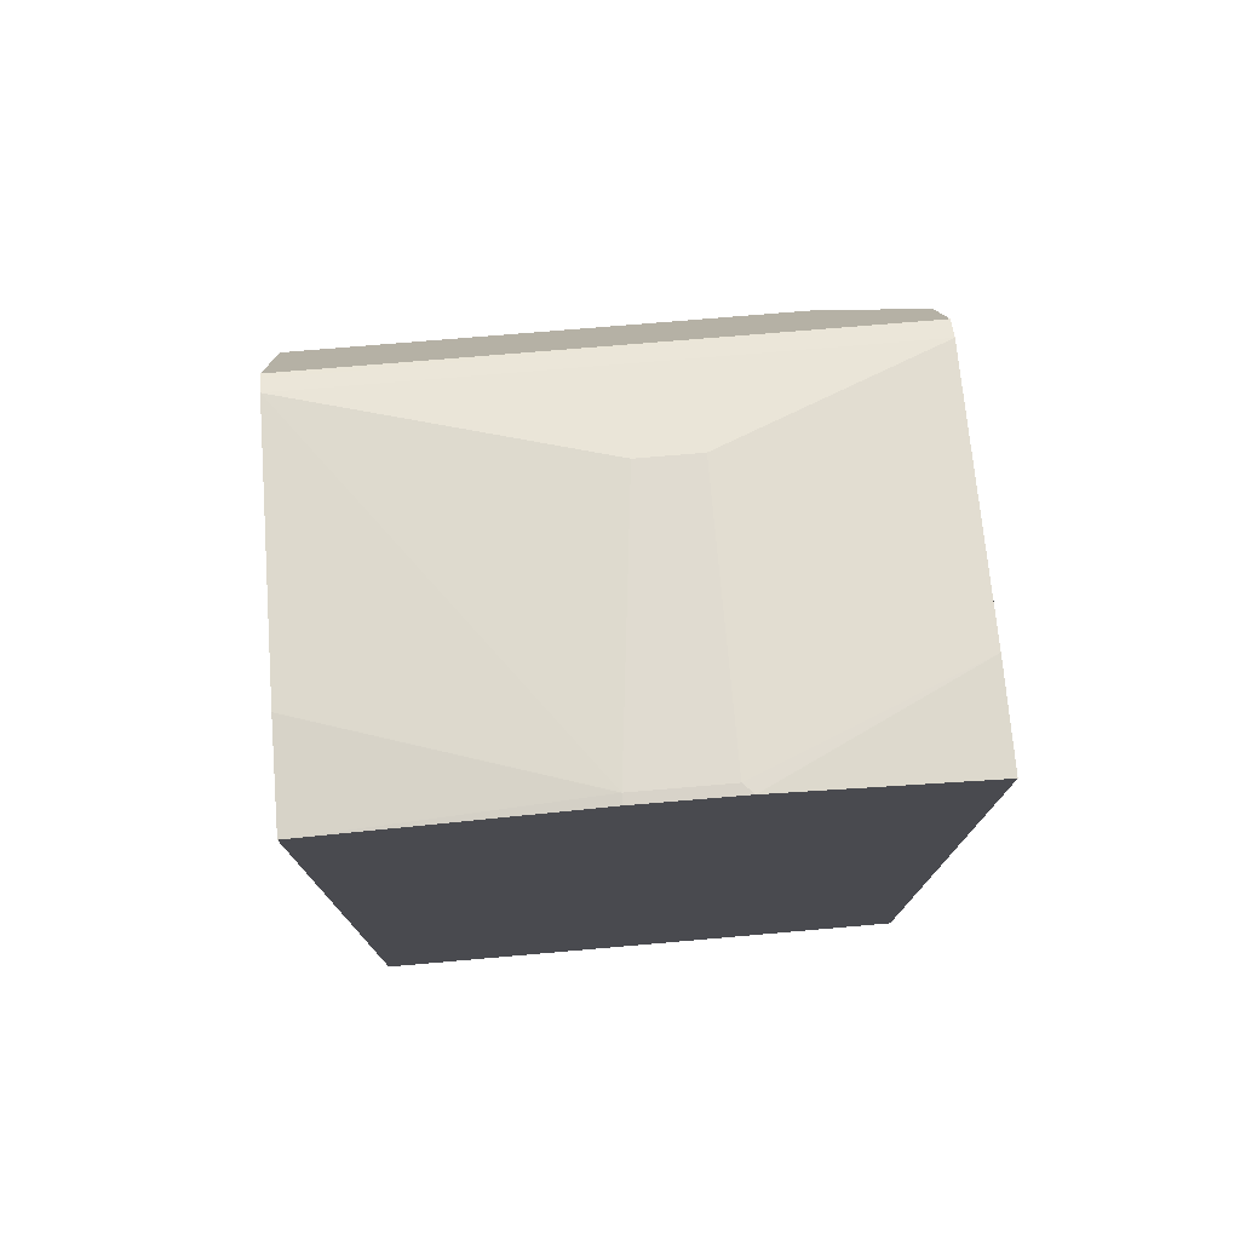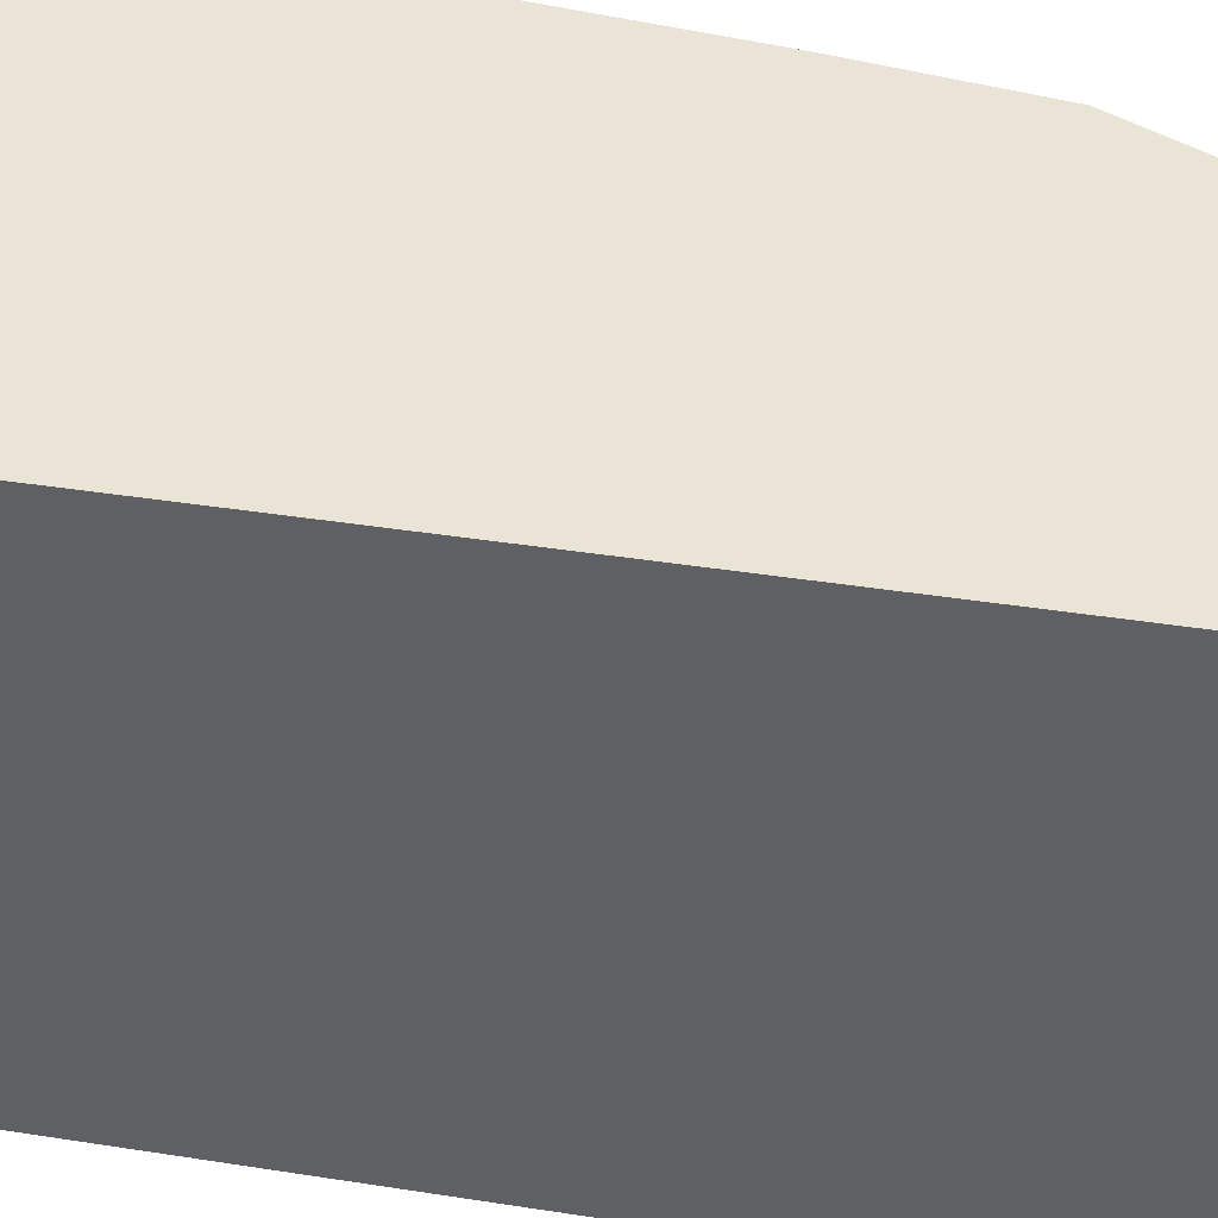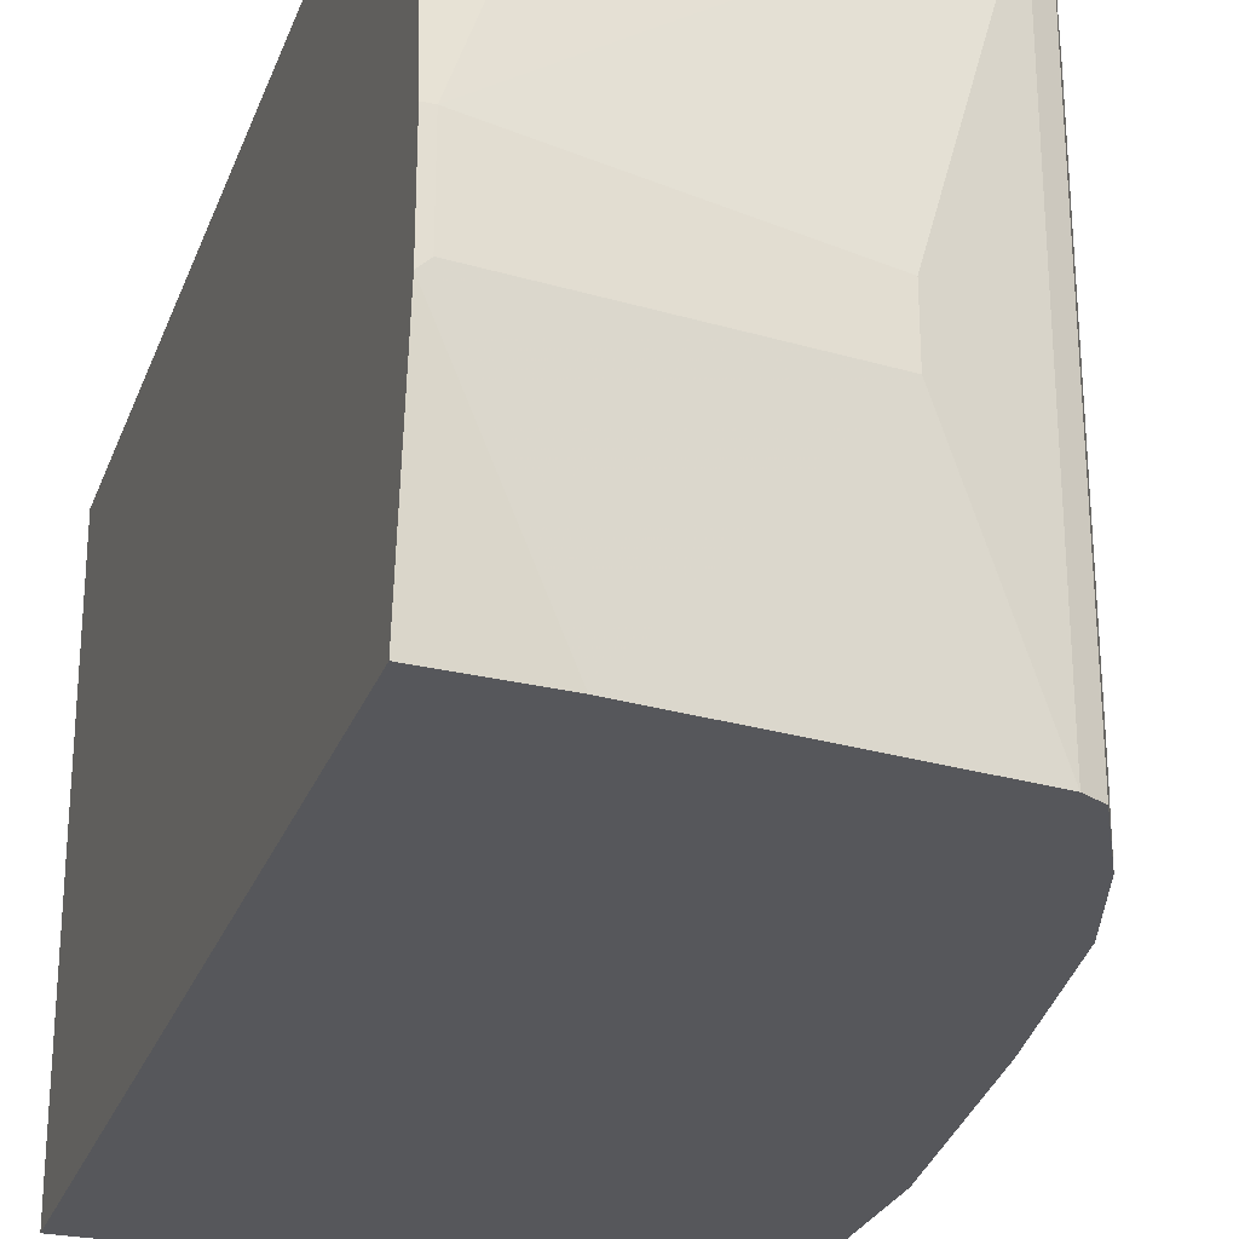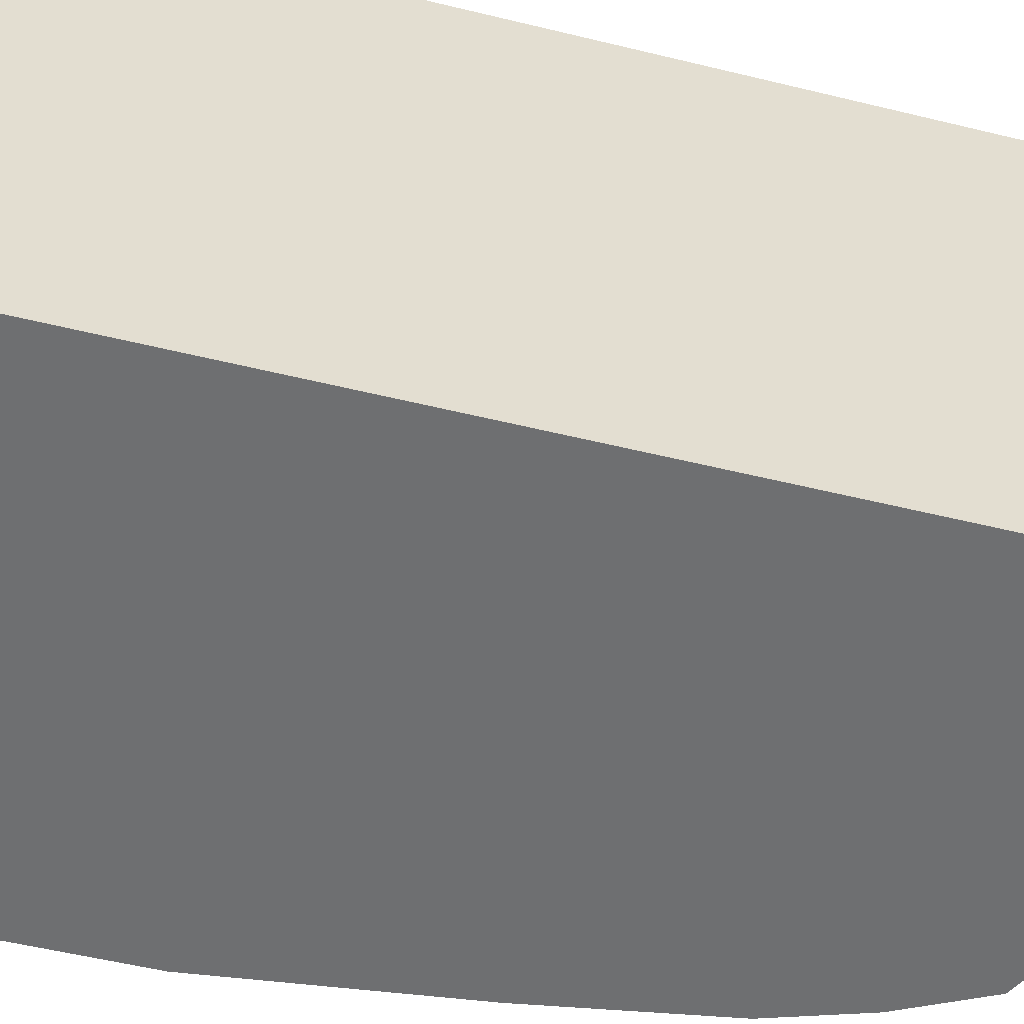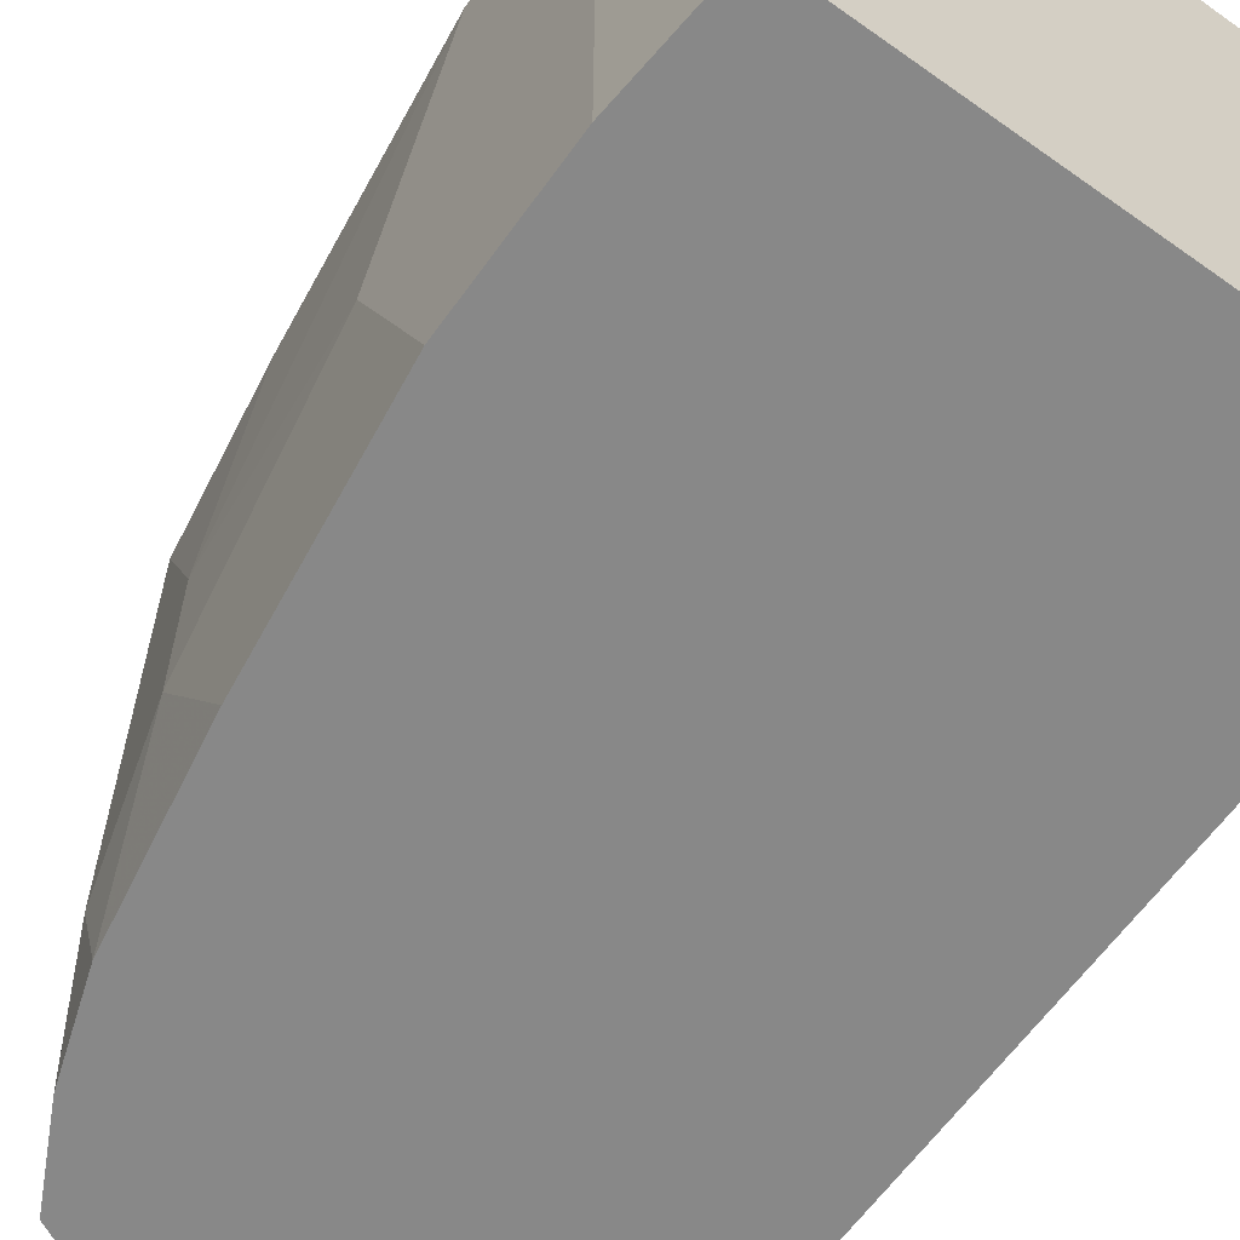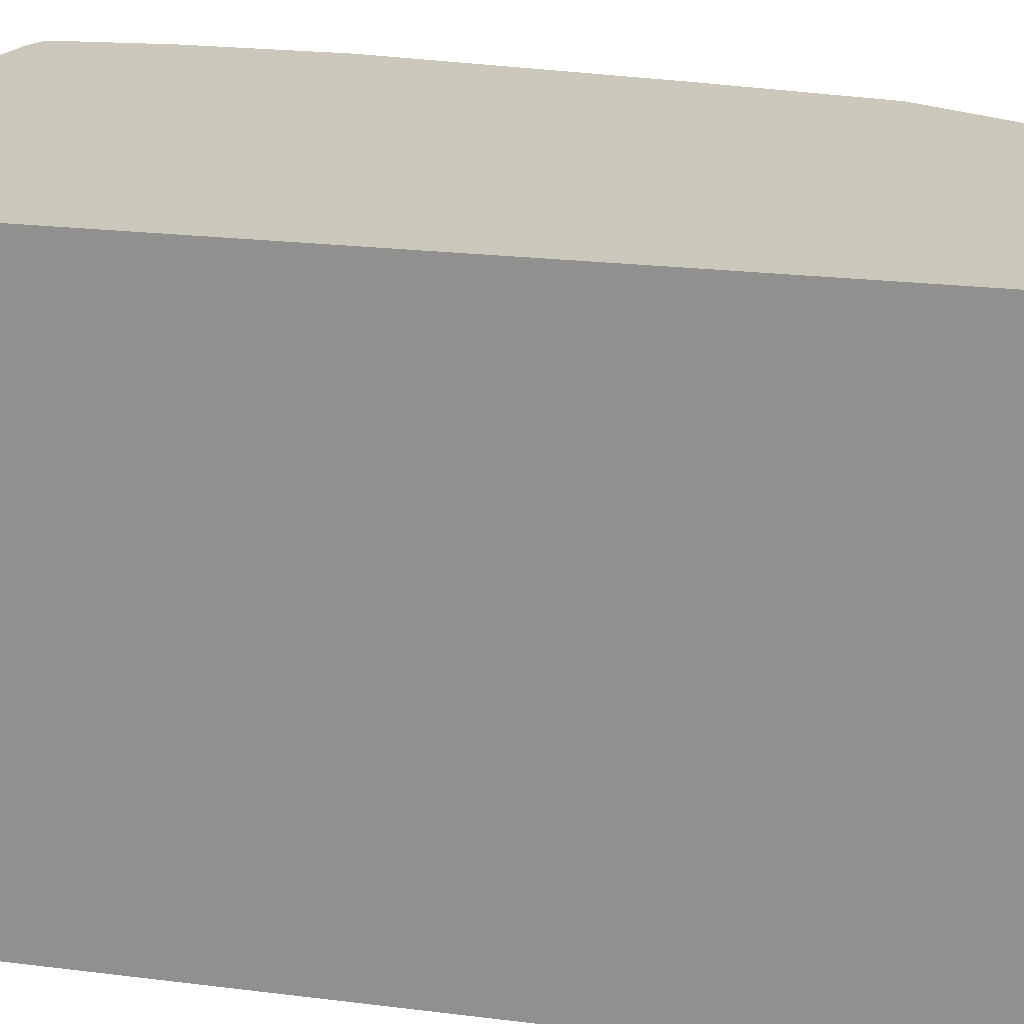
<metadata>
{"format":"obj","ext":"obj","renderer":"f3d","projection":"perspective","resolution":1024,"background":"white","views":[{"elev":76.0,"azim":85.2,"up":"+Y"},{"elev":42.6,"azim":100.5,"up":"+Z"},{"elev":-27.2,"azim":161.9,"up":"+Z"},{"elev":-54.6,"azim":75.5,"up":"+Z"},{"elev":-62.9,"azim":-35.7,"up":"+Z"},{"elev":21.6,"azim":102.6,"up":"+Z"}]}
</metadata>
<code>
v -0.3219 -0.1603 0.03284
v -0.05063 -0.1603 0.03284
v -0.3598 -0.1515 0.03284
v -0.3598 -0.1515 -0.3227
v -0.05063 -0.1515 -0.3227
v -0.05063 0.4196 0.03284
v -0.3724 -0.1451 0.03284
v -0.3613 -0.1507 -0.3227
v -0.05063 0.4196 -0.3227
v -0.05063 0.4355 -0.1326
v -0.05682 0.4355 -0.1326
v -0.1136 0.4166 0.03284
v -0.3787 -0.07572 0.03284
v -0.3724 -0.1451 -0.3227
v -0.1136 0.4166 -0.3227
v -0.05063 0.4355 -0.1955
v -0.05682 0.4355 -0.1893
v -0.2272 0.4166 -0.1515
v -0.284 0.3976 0.03284
v -0.3787 -0.07572 -0.3227
v -0.3787 0.01895 0.03284
v -0.284 0.3976 -0.3227
v -0.2272 0.4166 -0.1893
v -0.2933 0.393 0.03284
v -0.3787 0.01895 -0.3227
v -0.3787 0.07576 -0.1704
v -0.3572 0.1943 0.03284
v -0.3598 0.2272 -0.1326
v -0.2966 0.3913 -0.3227
v -0.2966 0.3913 0.03284
v -0.3598 0.2272 -0.2272
v -0.3598 0.1704 -0.3227
v -0.3408 0.3029 0.03284
v -0.309 0.3666 -0.3227
v -0.3076 0.3694 0.03284
v -0.3408 0.3029 -0.2651
v -0.3408 0.284 -0.3227
v -0.3391 0.3063 0.03284
v -0.3216 0.3413 -0.3227
v -0.3328 0.3189 0.03284
v -0.3219 0.3408 -0.3227
f 18 22 19
f 13 26 25
f 15 17 16
f 15 23 17
f 19 22 24
f 15 22 23
f 13 25 20
f 18 23 22
f 11 23 18
f 11 19 12
f 11 18 19
f 11 17 23
f 10 17 11
f 9 15 16
f 21 27 28
f 10 16 17
f 13 21 26
f 21 28 26
f 33 38 36
f 24 29 30
f 38 40 39
f 7 14 8
f 36 41 37
f 36 39 41
f 36 38 39
f 34 40 35
f 34 39 40
f 31 37 32
f 31 36 37
f 29 35 30
f 29 34 35
f 28 36 31
f 28 33 36
f 27 33 28
f 26 28 31
f 25 31 32
f 25 26 31
f 22 29 24
f 7 20 14
f 4 37 41
f 6 11 12
f 1 4 5
f 1 3 4
f 1 7 3
f 1 13 7
f 1 21 13
f 1 27 21
f 1 33 27
f 1 5 2
f 1 38 33
f 1 35 40
f 1 30 35
f 1 24 30
f 1 19 24
f 1 12 19
f 1 6 12
f 7 13 20
f 1 40 38
f 2 5 9
f 1 2 6
f 2 16 10
f 6 10 11
f 4 9 5
f 4 15 9
f 4 22 15
f 2 9 16
f 4 34 29
f 4 39 34
f 4 41 39
f 4 29 22
f 4 25 32
f 4 20 25
f 4 14 20
f 4 8 14
f 3 8 4
f 3 7 8
f 2 10 6
f 4 32 37

</code>
